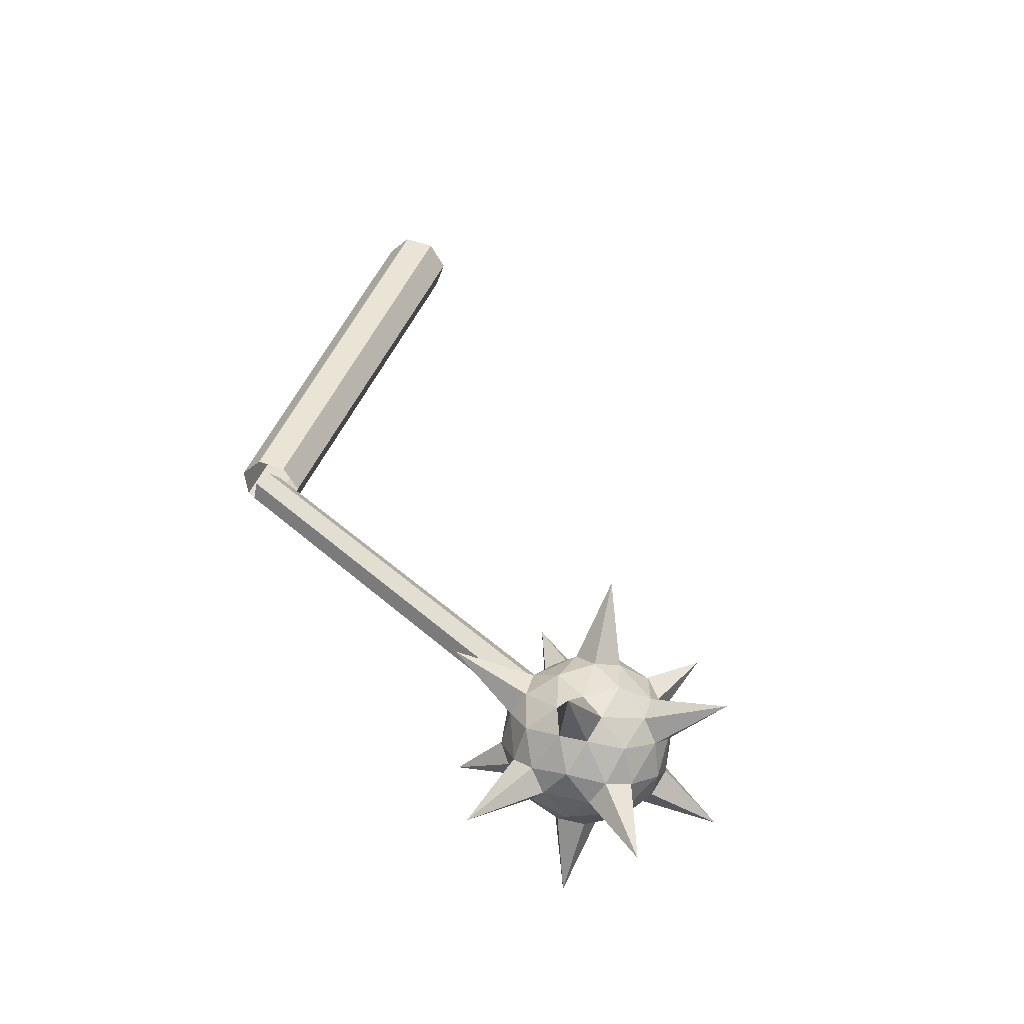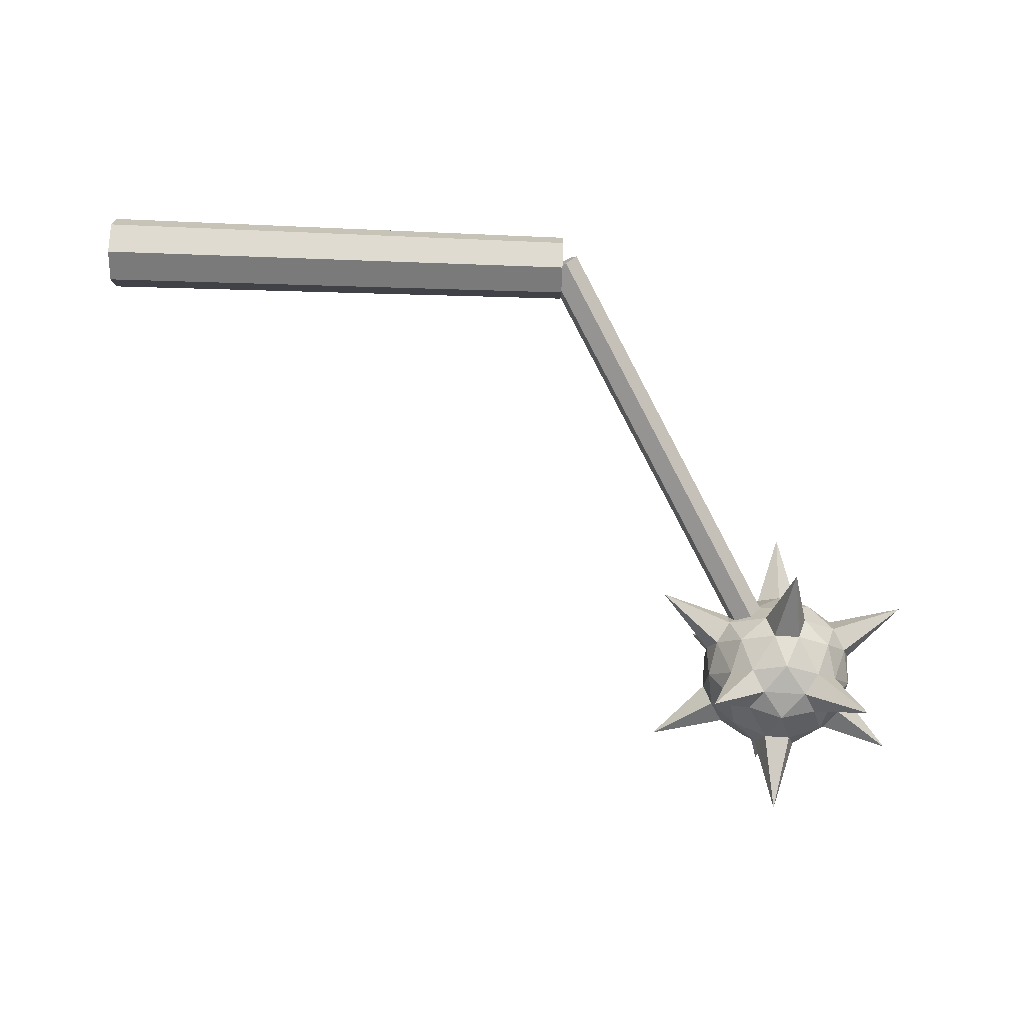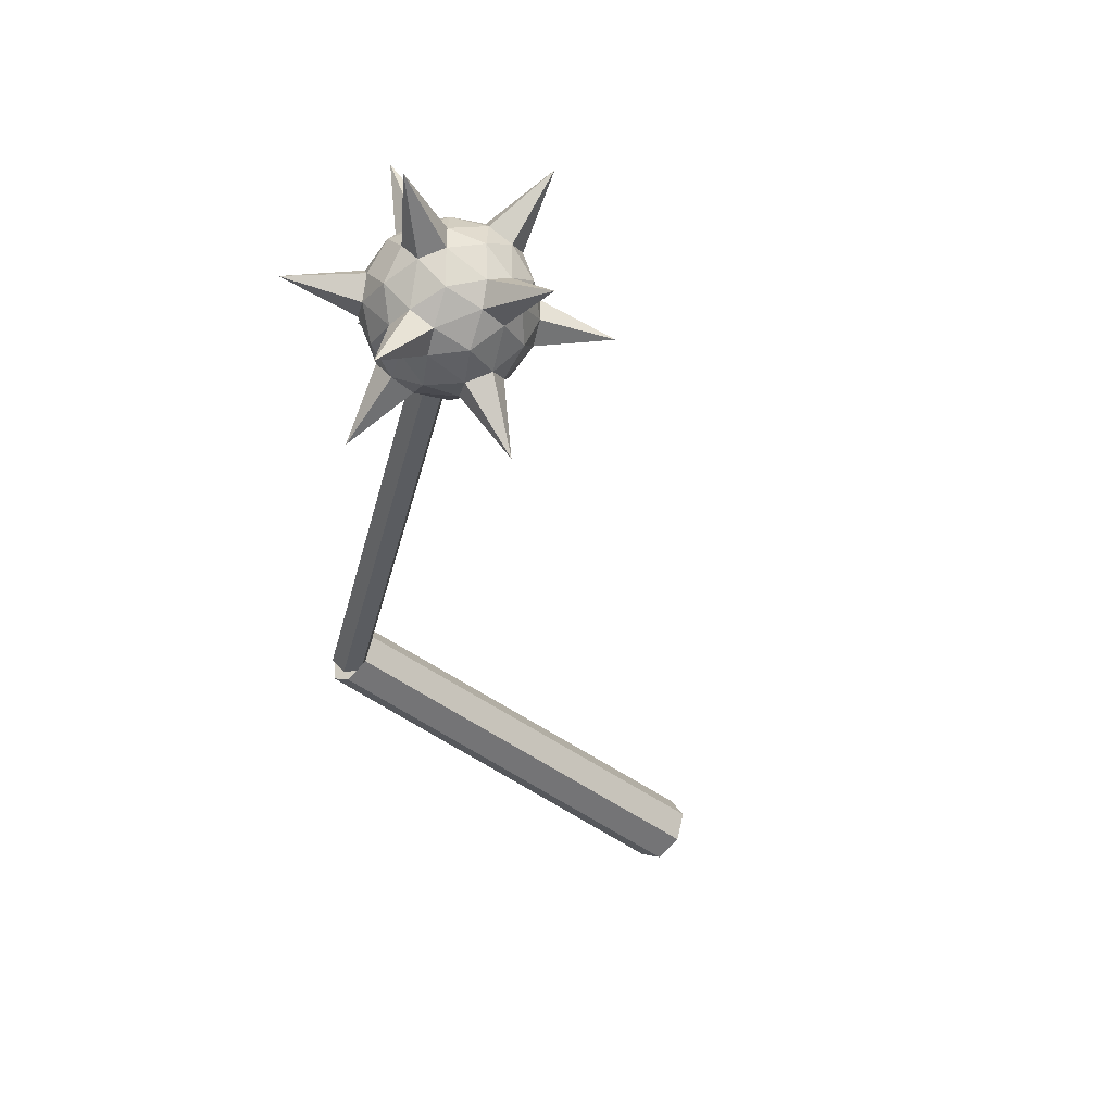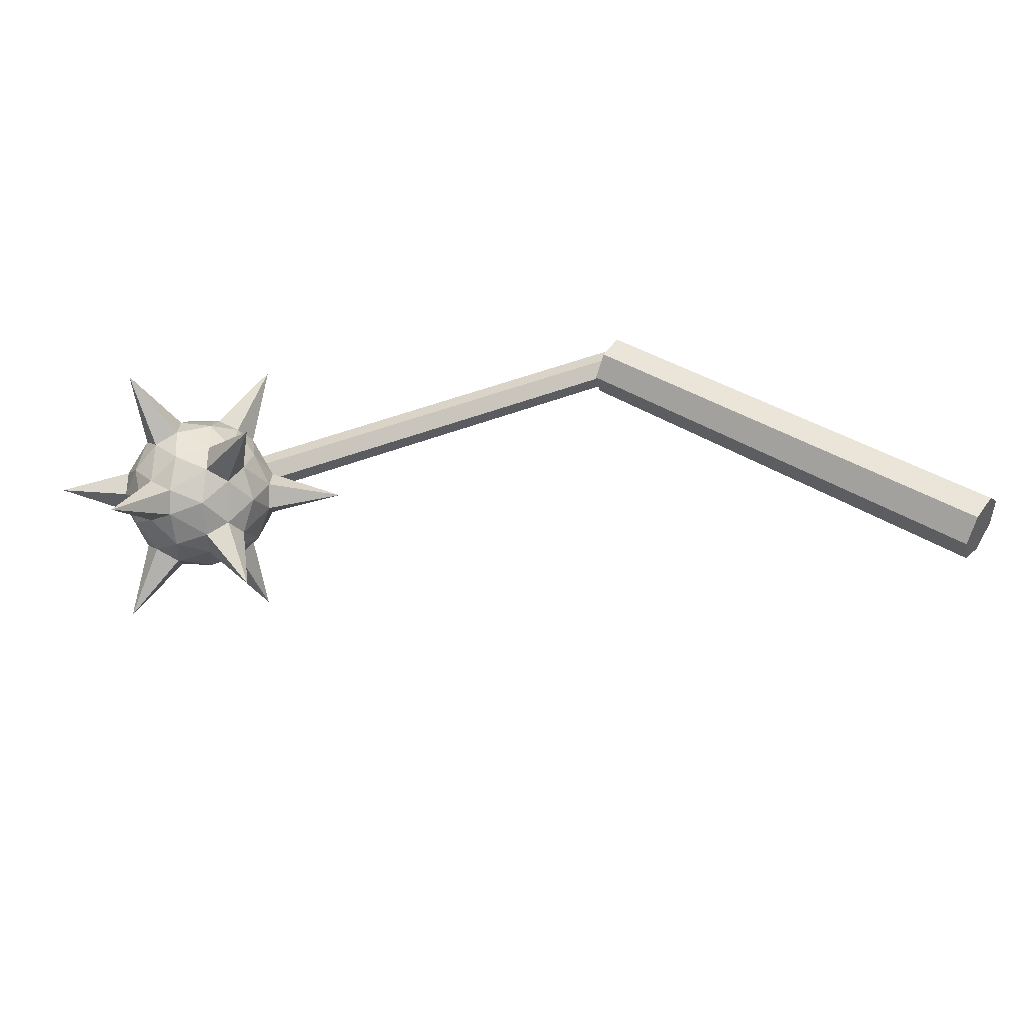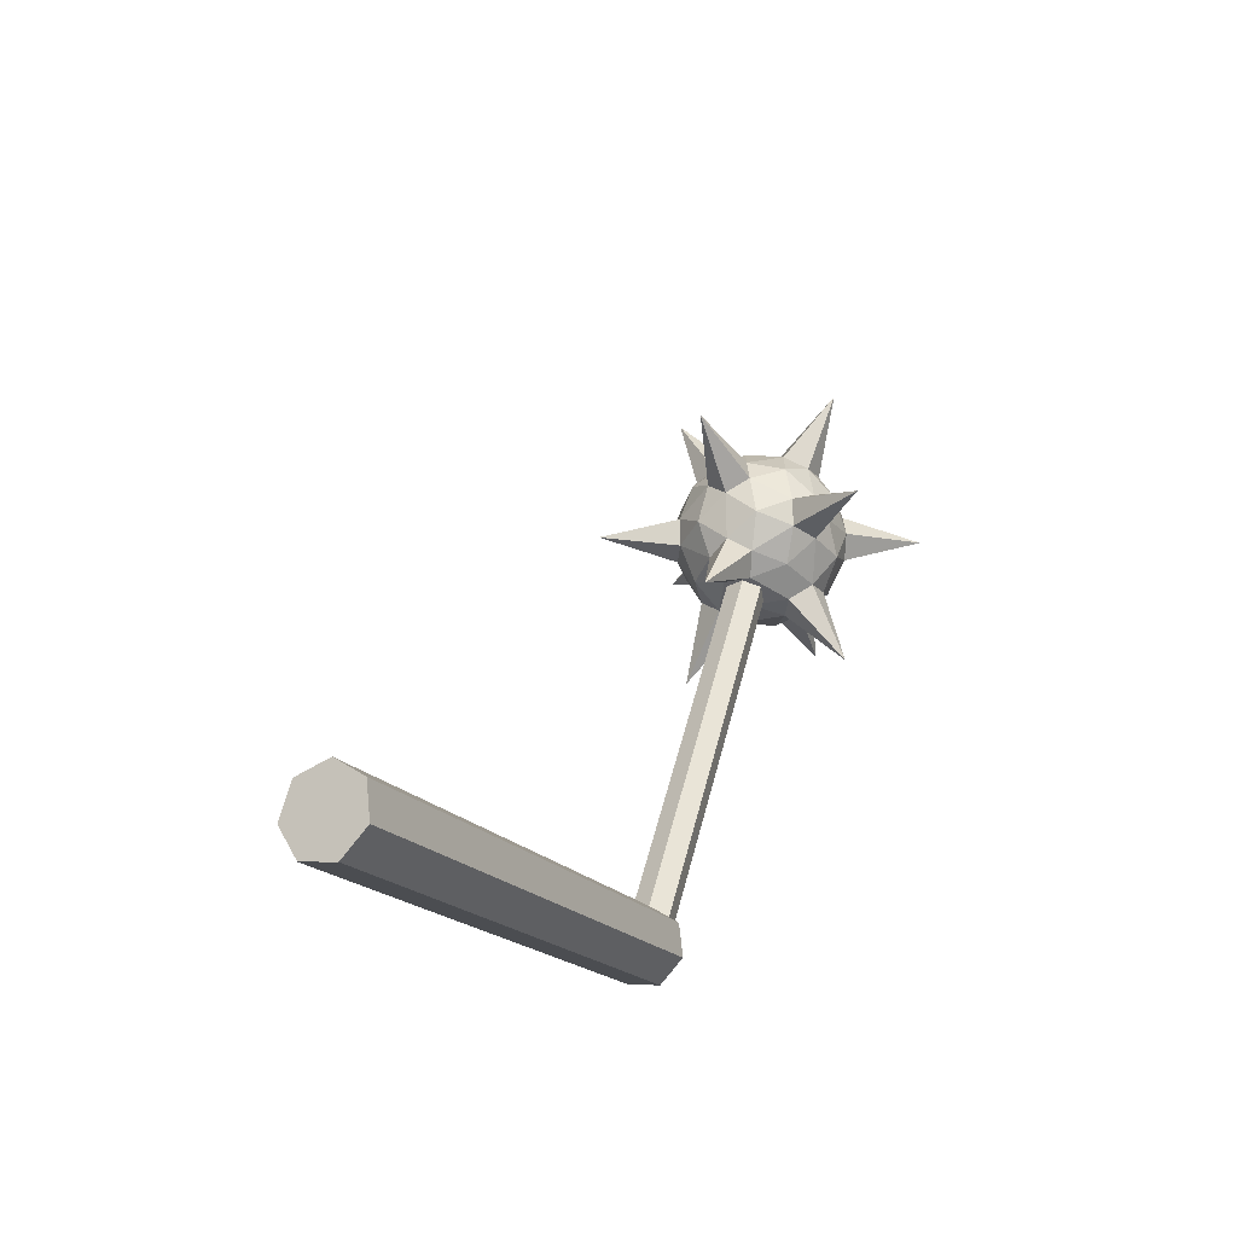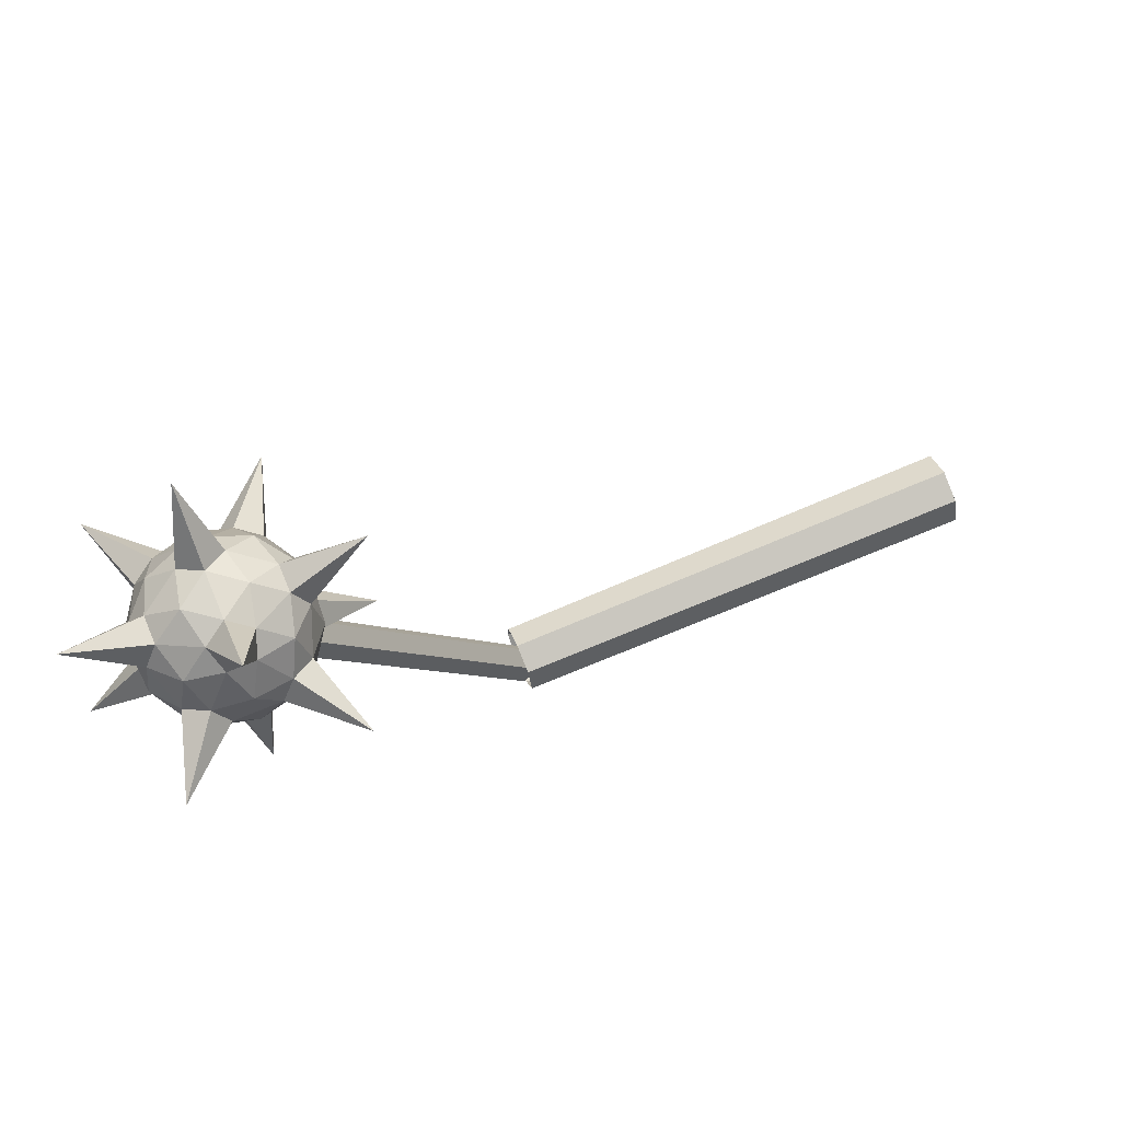
<metadata>
{"format":"obj","ext":"obj","renderer":"f3d","projection":"perspective","resolution":1024,"background":"white","views":[{"elev":40.0,"azim":-72.2,"up":"+Y"},{"elev":-77.4,"azim":178.0,"up":"+Y"},{"elev":-41.6,"azim":-44.2,"up":"+Y"},{"elev":44.5,"azim":34.9,"up":"+Y"},{"elev":-19.2,"azim":116.6,"up":"+Z"},{"elev":70.9,"azim":-22.9,"up":"+Z"}]}
</metadata>
<code>
o Mesh.021_Mace
v 5.919 -0.7037 0.7032
v 5.919 -0.989 -0.1122
v 5.919 -0.5294 -0.8436
v 5.919 0.329 -0.9404
v 5.919 0.9398 -0.3295
v 5.919 0.8431 0.5289
v 5.919 0.1117 0.9885
v -17.53 -0.1167 9.833
v -14.04 -2.301 8.378
v -16.12 -3.651 11.98
v -17.4 -0.1167 14.2
v -16.12 3.418 11.98
v -14.04 2.068 8.378
v -11.75 -3.651 11.85
v -13.83 -2.301 15.44
v -13.83 2.068 15.44
v -11.75 3.418 11.85
v -10.47 -0.1167 9.621
v -10.34 -0.1167 13.99
v -14.57 -1.077 10.02
v -15.54 -0.4722 10.42
v -15.48 -1.67 11.6
v -15.87 -0.6919 11.01
v -14.34 -1.652 10.37
v -14.91 -2.026 11.36
v -14.57 0.8435 10.02
v -15.54 0.2387 10.42
v -14 0.488 9.783
v -14 -0.7215 9.783
v -16.05 -0.1167 12.58
v -16.08 -0.1167 11.37
v -15.82 -0.6919 12.93
v -15.46 -1.67 12.31
v -15.87 0.4584 11.01
v -15.48 1.437 11.6
v -15.82 0.4584 12.93
v -15.46 1.437 12.31
v -14.34 1.419 10.37
v -14.91 1.792 11.36
v -12.43 0.2387 10.33
v -13.42 0.8435 9.985
v -12.43 -0.4722 10.33
v -13.42 -1.077 9.985
v -13.63 -1.652 10.35
v -12.99 -2.026 11.31
v -14.54 -2.246 11.93
v -13.33 -2.246 11.89
v -14.24 -1.652 13.47
v -14.88 -2.026 12.51
v -15.44 -0.4722 13.49
v -14.45 -1.077 13.84
v -15.44 0.2387 13.49
v -14.45 0.8435 13.84
v -14.24 1.419 13.47
v -14.88 1.792 12.51
v -13.33 2.012 11.89
v -14.54 2.012 11.93
v -13.63 1.419 10.35
v -12.99 1.792 11.31
v -12.06 -0.6919 10.89
v -12.41 -1.67 11.51
v -13.53 -1.652 13.45
v -12.96 -2.026 12.46
v -13.87 -0.7215 14.04
v -13.87 0.488 14.04
v -13.53 1.419 13.45
v -12.96 1.792 12.46
v -12.06 0.4584 10.89
v -12.41 1.437 11.51
v -11.83 -0.1167 11.24
v -11.79 -0.1167 12.45
v -12 -0.6919 12.81
v -12.39 -1.67 12.22
v -13.3 -1.077 13.8
v -12.34 -0.4722 13.4
v -13.3 0.8435 13.8
v -12.34 0.2387 13.4
v -12 0.4584 12.81
v -12.39 1.437 12.22
v -15.25 -1.398 10.65
v -14.79 -0.1118 9.842
v -16.01 -0.9069 11.96
v -16.01 0.6833 11.96
v -15.25 1.175 10.65
v -13.25 -0.1167 9.925
v -13.95 -2.193 11.1
v -15.18 -1.398 13.22
v -15.15 1.143 13.21
v -13.95 1.97 11.1
v -12.68 -1.398 10.57
v -13.91 -2.193 12.69
v -14.66 -0.1118 14
v -13.91 1.97 12.69
v -12.76 1.097 10.66
v -11.85 -0.9069 11.84
v -12.61 -1.398 13.15
v -13.07 -0.1118 13.96
v -12.61 1.175 13.15
v -11.85 0.6833 11.84
v -6.99 -0.4786 -0.7628
v -6.99 -0.6362 0.6357
v -6.99 0.7623 0.4781
v -6.99 0.8497 -0.298
v -6.99 0.101 0.8936
v -6.99 0.2975 -0.8502
v -6.99 -0.8941 -0.1015
v -13.29 0.2368 10.08
v -13.4 -0.2462 10.02
v -13.09 -0.5997 10.19
v -12.68 -0.4703 10.44
v -12.56 0.01266 10.5
v -12.87 0.3662 10.32
v -7.289 0.2368 -0.3103
v -7.401 -0.2462 -0.375
v -7.095 -0.5997 -0.1982
v -6.676 -0.4703 0.04327
v -6.564 0.01266 0.108
v -6.871 0.3662 -0.06881
v -12.98 -0.1167 10.26
v -6.983 -0.1167 -0.1335
f 80 20 24
f 9 24 20
f 25 10 22
f 22 80 25
f 23 21 80
f 21 23 8
f 29 20 81
f 20 29 9
f 26 13 28
f 28 81 26
f 81 21 27
f 8 27 21
f 82 22 33
f 10 33 22
f 32 11 30
f 30 82 32
f 31 23 82
f 23 31 8
f 83 30 36
f 11 36 30
f 37 12 35
f 35 83 37
f 34 31 83
f 31 34 8
f 84 35 39
f 12 39 35
f 38 13 26
f 26 84 38
f 27 34 84
f 34 27 8
f 43 29 85
f 29 43 9
f 40 18 42
f 42 85 40
f 85 28 41
f 13 41 28
f 46 25 86
f 25 46 10
f 45 14 47
f 47 86 45
f 86 24 44
f 9 44 24
f 50 32 87
f 32 50 11
f 48 15 51
f 51 87 48
f 87 33 49
f 10 49 33
f 55 37 88
f 37 55 12
f 53 16 54
f 54 88 53
f 88 36 52
f 11 52 36
f 58 38 89
f 38 58 13
f 56 17 59
f 59 89 56
f 89 39 57
f 12 57 39
f 90 42 60
f 18 60 42
f 61 14 45
f 45 90 61
f 44 43 90
f 43 44 9
f 91 47 63
f 14 63 47
f 62 15 48
f 48 91 62
f 49 46 91
f 46 49 10
f 92 51 64
f 15 64 51
f 65 16 53
f 53 92 65
f 52 50 92
f 50 52 11
f 93 54 66
f 16 66 54
f 67 17 56
f 56 93 67
f 57 55 93
f 55 57 12
f 94 59 69
f 17 69 59
f 68 18 40
f 40 94 68
f 41 58 94
f 58 41 13
f 73 61 95
f 61 73 14
f 71 19 72
f 72 95 71
f 95 60 70
f 18 70 60
f 74 62 96
f 62 74 15
f 72 19 75
f 75 96 72
f 96 63 73
f 14 73 63
f 76 65 97
f 65 76 16
f 75 19 77
f 77 97 75
f 97 64 74
f 15 74 64
f 79 67 98
f 67 79 17
f 77 19 78
f 78 98 77
f 98 66 76
f 16 76 66
f 70 68 99
f 68 70 18
f 78 19 71
f 71 99 78
f 99 69 79
f 17 79 69
f 1 2 3 4
f 1 4 5 7
f 5 6 7
f 1 101 106 2
f 2 106 100 3
f 101 1 7 104
f 6 102 104 7
f 5 103 102 6
f 4 105 103 5
f 3 100 105 4
f 62 63 96
f 63 62 91
f 48 49 91
f 87 49 48
f 50 51 92
f 50 87 51
f 32 33 87
f 33 32 82
f 74 96 75
f 97 74 75
f 76 97 77
f 98 76 77
f 64 97 65
f 64 65 92
f 66 98 67
f 66 67 93
f 56 89 57
f 93 56 57
f 54 93 55
f 55 88 54
f 36 88 37
f 36 37 83
f 38 84 39
f 38 39 89
f 78 99 79
f 79 98 78
f 68 94 69
f 68 69 99
f 58 89 59
f 59 94 58
f 70 71 95
f 70 99 71
f 60 95 61
f 60 61 90
f 72 96 73
f 73 95 72
f 44 90 45
f 86 44 45
f 46 86 47
f 47 91 46
f 24 25 80
f 25 24 86
f 20 80 21
f 20 21 81
f 22 23 80
f 22 82 23
f 26 81 27
f 84 26 27
f 28 29 81
f 29 28 85
f 30 83 31
f 82 30 31
f 34 83 35
f 35 84 34
f 52 53 88
f 92 53 52
f 40 41 94
f 85 41 40
f 42 90 43
f 43 85 42
f 119 107 108
f 120 114 113
f 119 108 109
f 120 115 114
f 119 109 110
f 120 116 115
f 119 110 111
f 120 117 116
f 119 111 112
f 120 118 117
f 119 112 107
f 120 113 118
f 107 113 114 108
f 108 114 115 109
f 109 115 116 110
f 110 116 117 111
f 111 117 118 112
f 112 118 113 107

</code>
